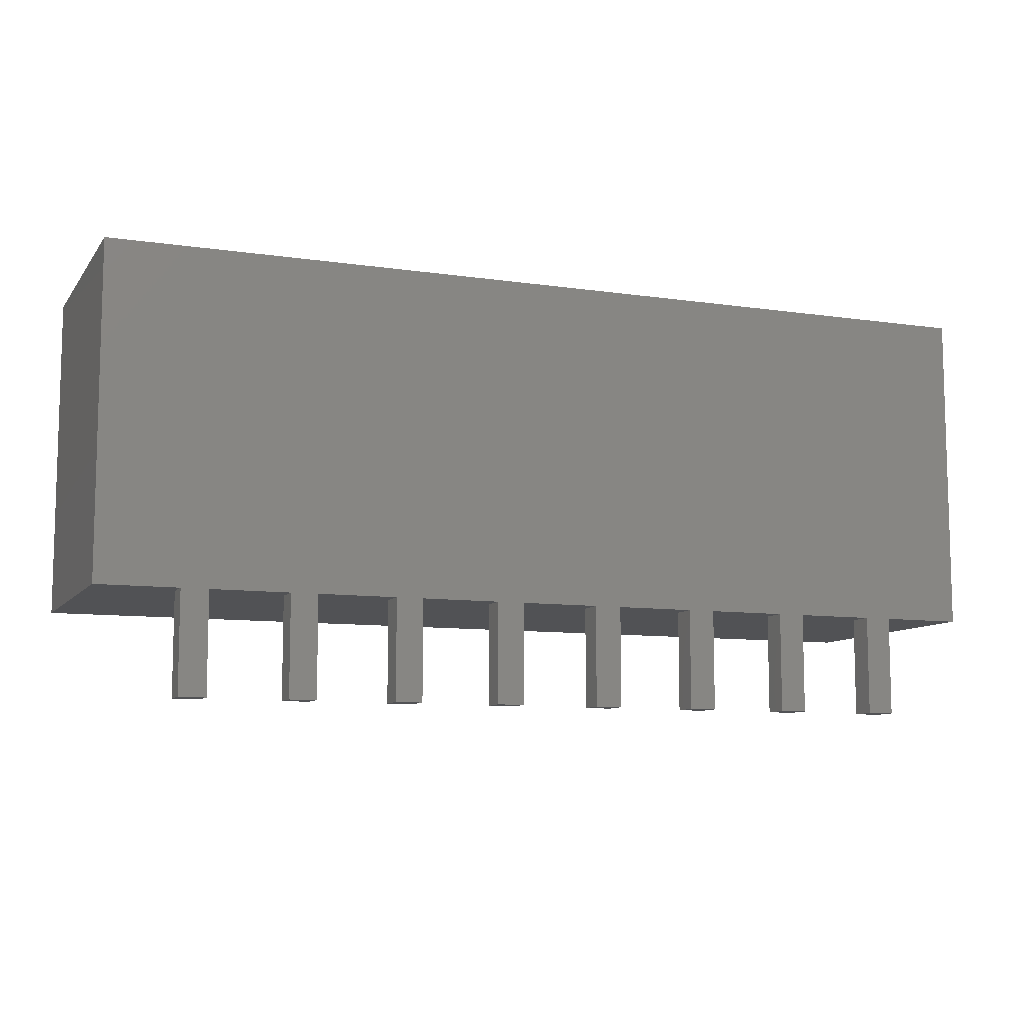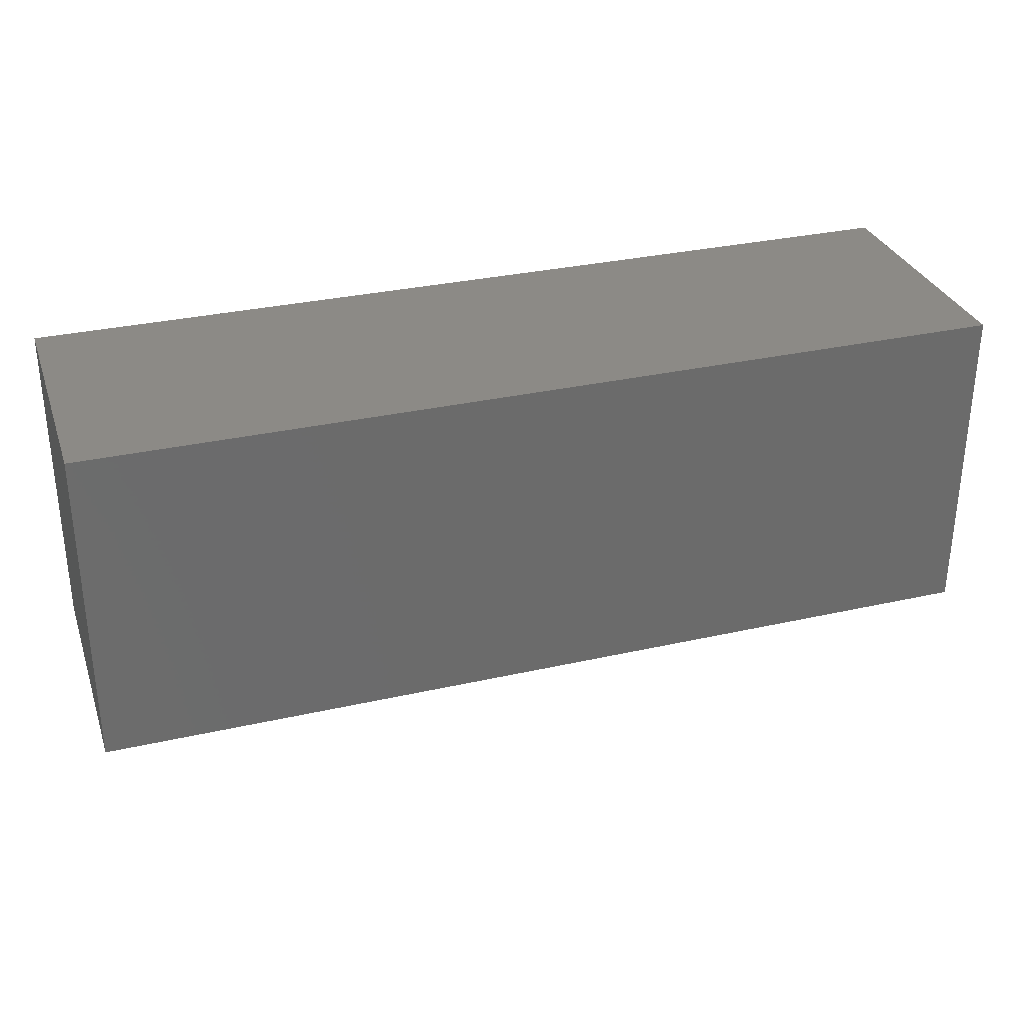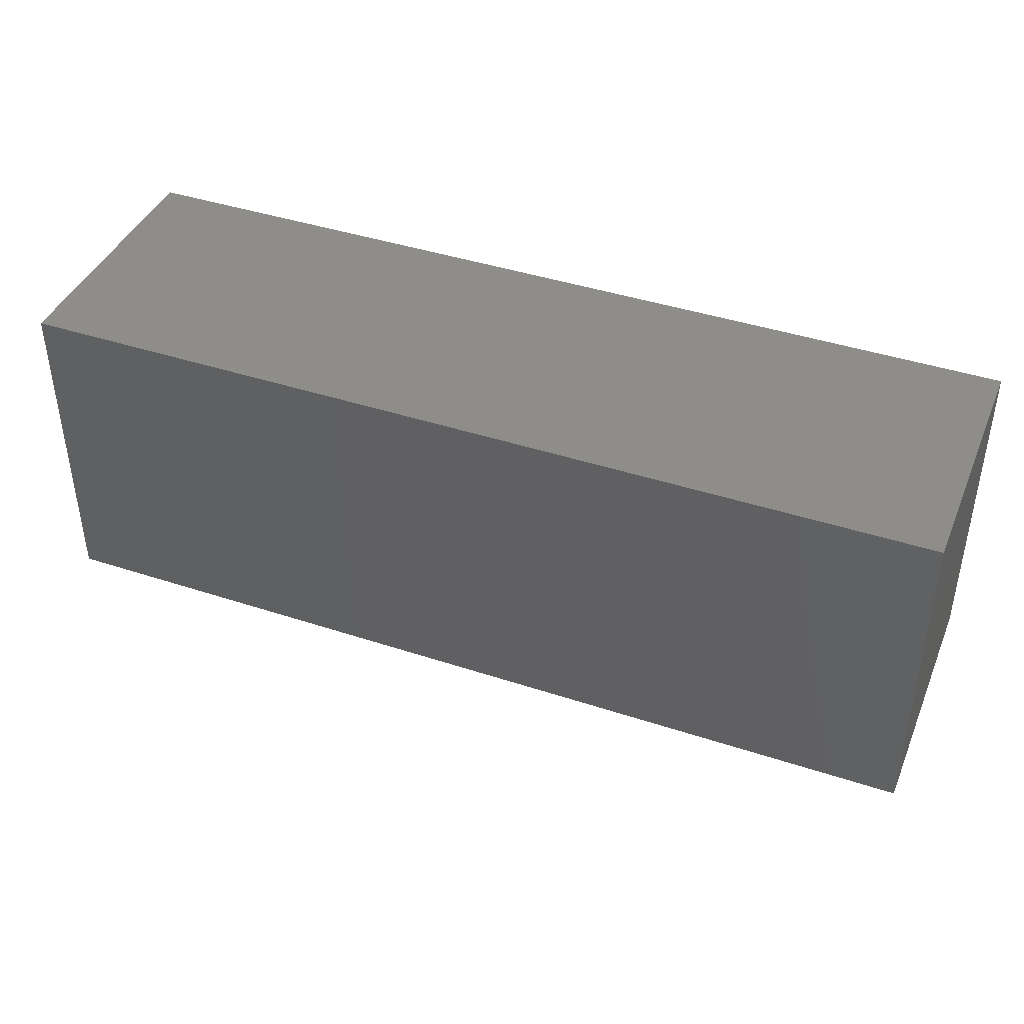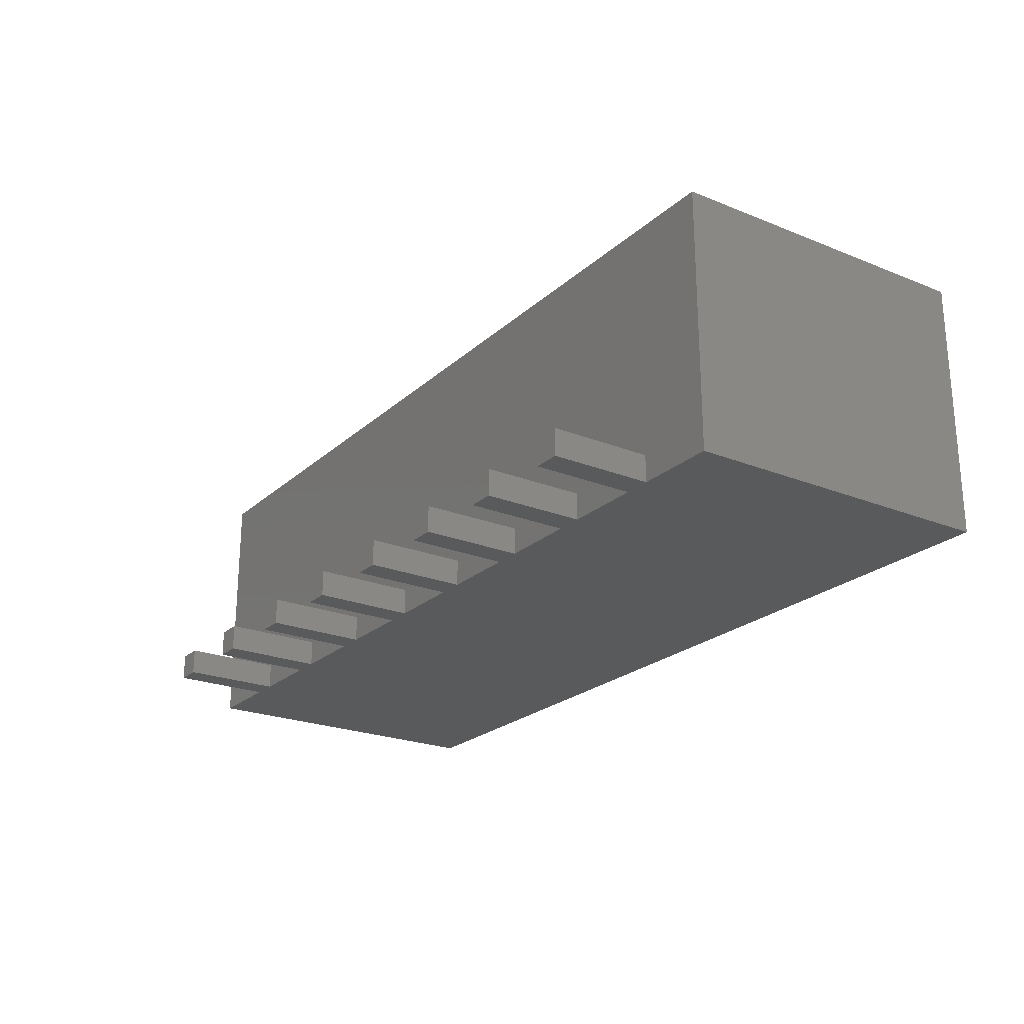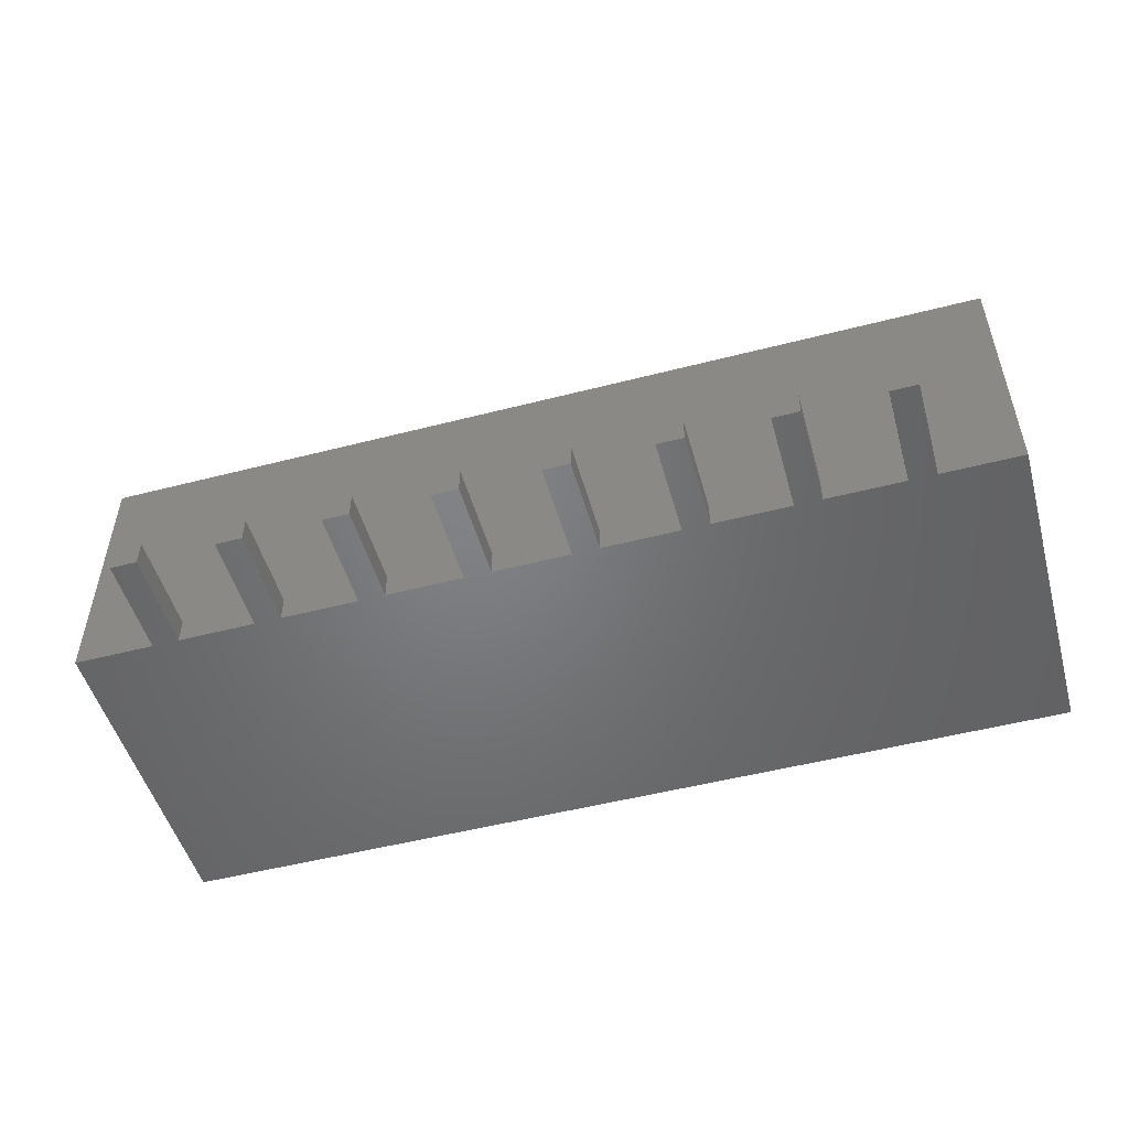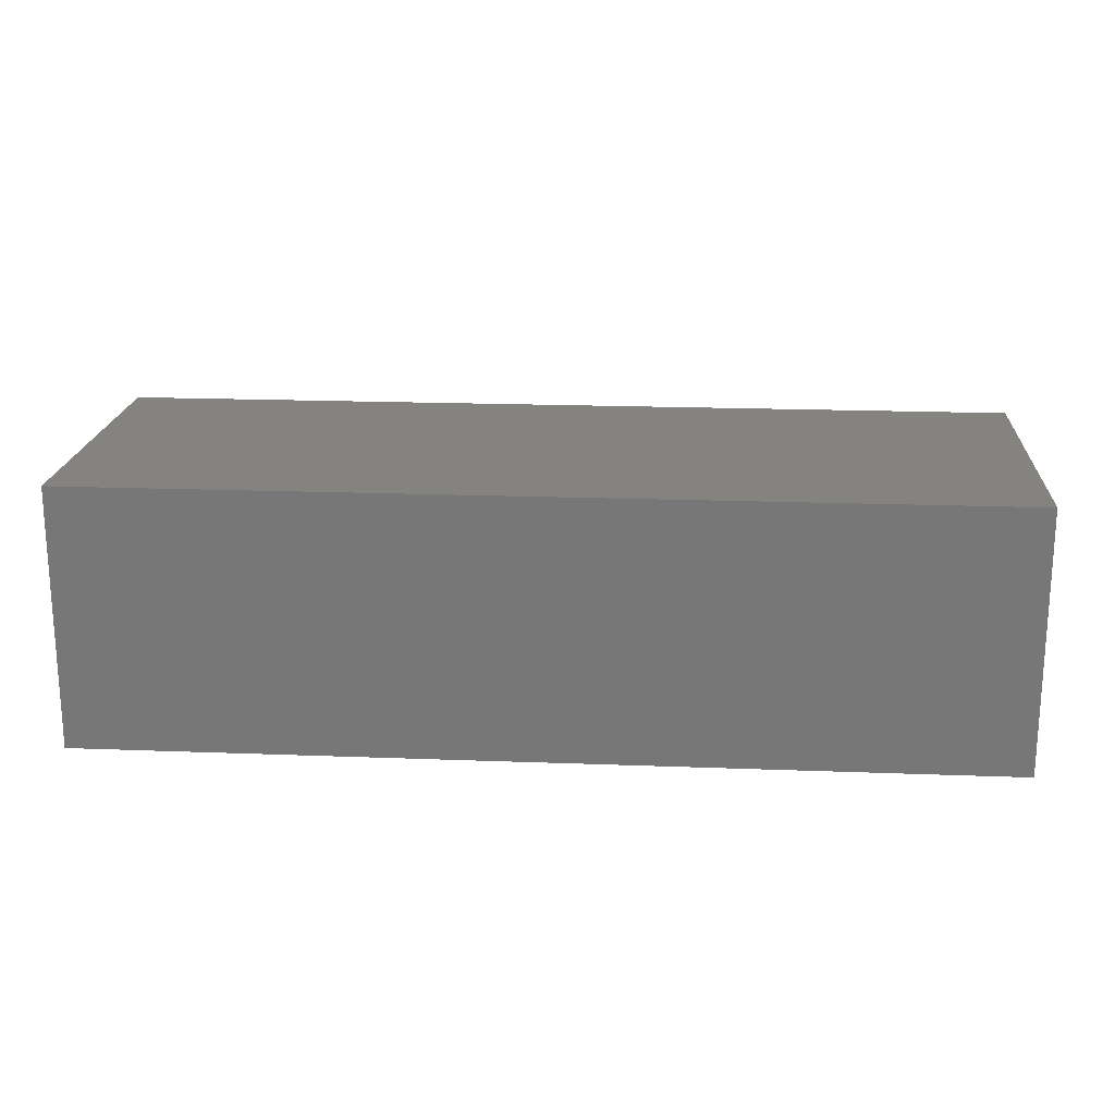
<metadata>
{"format":"stl","ext":"stl","renderer":"f3d","projection":"perspective","resolution":1024,"background":"white","views":[{"elev":-9.2,"azim":158.7,"up":"+Y"},{"elev":31.5,"azim":-17.8,"up":"+Y"},{"elev":41.8,"azim":21.7,"up":"+Y"},{"elev":-23.1,"azim":55.7,"up":"+Z"},{"elev":-50.9,"azim":15.7,"up":"+Z"},{"elev":19.1,"azim":-175.9,"up":"+Z"}]}
</metadata>
<code>
# stl→obj: 72 verts, 140 faces
v -9.07 -2.4 0
v -9.07 0 0.64
v -9.07 0 0
v -9.07 -2.4 0.64
v -8.43 0 0.64
v -8.43 0 0
v -8.43 -2.4 0.64
v -8.43 -2.4 0
v -6.57 -2.4 0
v -6.57 0 0.64
v -6.57 0 0
v -6.57 -2.4 0.64
v -5.93 0 0.64
v -5.93 0 0
v -5.93 -2.4 0.64
v -5.93 -2.4 0
v -4.07 -2.4 0
v -4.07 0 0.64
v -4.07 0 0
v -4.07 -2.4 0.64
v -3.43 0 0.64
v -3.43 0 0
v -3.43 -2.4 0.64
v -3.43 -2.4 0
v -1.57 -2.4 0
v -1.57 0 0.64
v -1.57 0 0
v -1.57 -2.4 0.64
v -0.93 0 0.64
v -0.93 0 0
v -0.93 -2.4 0
v -0.93 -2.4 0.64
v 0.93 0 0
v 0.93 -2.4 0.64
v 0.93 0 0.64
v 0.93 -2.4 0
v 1.57 0 0.64
v 1.57 0 0
v 1.57 -2.4 0.64
v 1.57 -2.4 0
v 3.43 -2.4 0
v 3.43 0 0.64
v 3.43 0 0
v 3.43 -2.4 0.64
v 4.07 0 0.64
v 4.07 0 0
v 4.07 -2.4 0.64
v 4.07 -2.4 0
v 5.93 -2.4 0
v 5.93 0 0.64
v 5.93 0 0
v 5.93 -2.4 0.64
v 6.57 0 0.64
v 6.57 0 0
v 6.57 -2.4 0.64
v 6.57 -2.4 0
v 8.43 -2.4 0
v 8.43 0 0.64
v 8.43 0 0
v 8.43 -2.4 0.64
v 9.07 0 0.64
v 9.07 0 0
v 9.07 -2.4 0.64
v 9.07 -2.4 0
v -11 7.8 0
v -11 0 6.3
v -11 7.8 6.3
v -11 0 0
v 11 7.8 6.3
v 11 7.8 0
v 11 0 0
v 11 0 6.3
f 1 2 3
f 2 1 4
f 3 5 6
f 5 3 2
f 7 6 5
f 6 7 8
f 4 8 7
f 8 4 1
f 2 7 5
f 7 2 4
f 1 6 8
f 6 1 3
f 9 10 11
f 10 9 12
f 11 13 14
f 13 11 10
f 15 14 13
f 14 15 16
f 12 16 15
f 16 12 9
f 10 15 13
f 15 10 12
f 9 14 16
f 14 9 11
f 17 18 19
f 18 17 20
f 19 21 22
f 21 19 18
f 23 22 21
f 22 23 24
f 20 24 23
f 24 20 17
f 18 23 21
f 23 18 20
f 17 22 24
f 22 17 19
f 25 26 27
f 26 25 28
f 27 29 30
f 29 27 26
f 31 29 32
f 29 31 30
f 28 31 32
f 31 28 25
f 26 32 29
f 32 26 28
f 25 30 31
f 30 25 27
f 33 34 35
f 34 33 36
f 33 37 38
f 37 33 35
f 39 38 37
f 38 39 40
f 34 40 39
f 40 34 36
f 35 39 37
f 39 35 34
f 40 33 38
f 33 40 36
f 41 42 43
f 42 41 44
f 43 45 46
f 45 43 42
f 47 46 45
f 46 47 48
f 44 48 47
f 48 44 41
f 42 47 45
f 47 42 44
f 41 46 48
f 46 41 43
f 49 50 51
f 50 49 52
f 51 53 54
f 53 51 50
f 55 54 53
f 54 55 56
f 52 56 55
f 56 52 49
f 50 55 53
f 55 50 52
f 49 54 56
f 54 49 51
f 57 58 59
f 58 57 60
f 59 61 62
f 61 59 58
f 63 62 61
f 62 63 64
f 60 64 63
f 64 60 57
f 58 63 61
f 63 58 60
f 57 62 64
f 62 57 59
f 65 66 67
f 66 65 68
f 65 69 70
f 69 65 67
f 71 69 72
f 69 71 70
f 72 62 71
f 72 59 62
f 72 54 59
f 72 51 54
f 72 46 51
f 72 43 46
f 72 38 43
f 72 33 38
f 72 30 33
f 72 27 30
f 72 22 27
f 72 19 22
f 72 14 19
f 72 11 14
f 72 6 11
f 72 3 6
f 66 3 72
f 3 66 68
f 67 72 69
f 72 67 66
f 62 70 71
f 59 70 62
f 54 70 59
f 51 70 54
f 46 70 51
f 43 70 46
f 38 70 43
f 33 70 38
f 30 70 33
f 27 70 30
f 22 70 27
f 19 70 22
f 14 70 19
f 11 70 14
f 6 70 11
f 3 70 6
f 3 65 70
f 65 3 68

</code>
